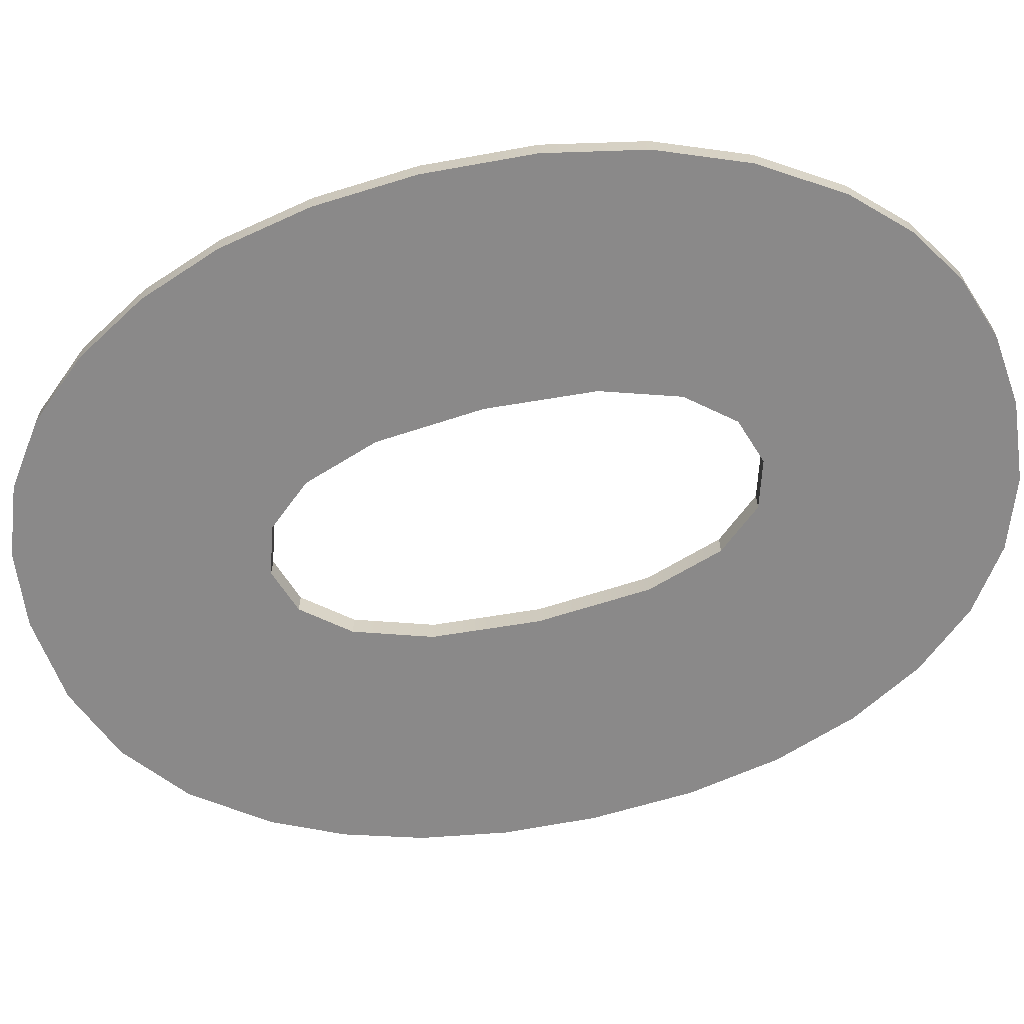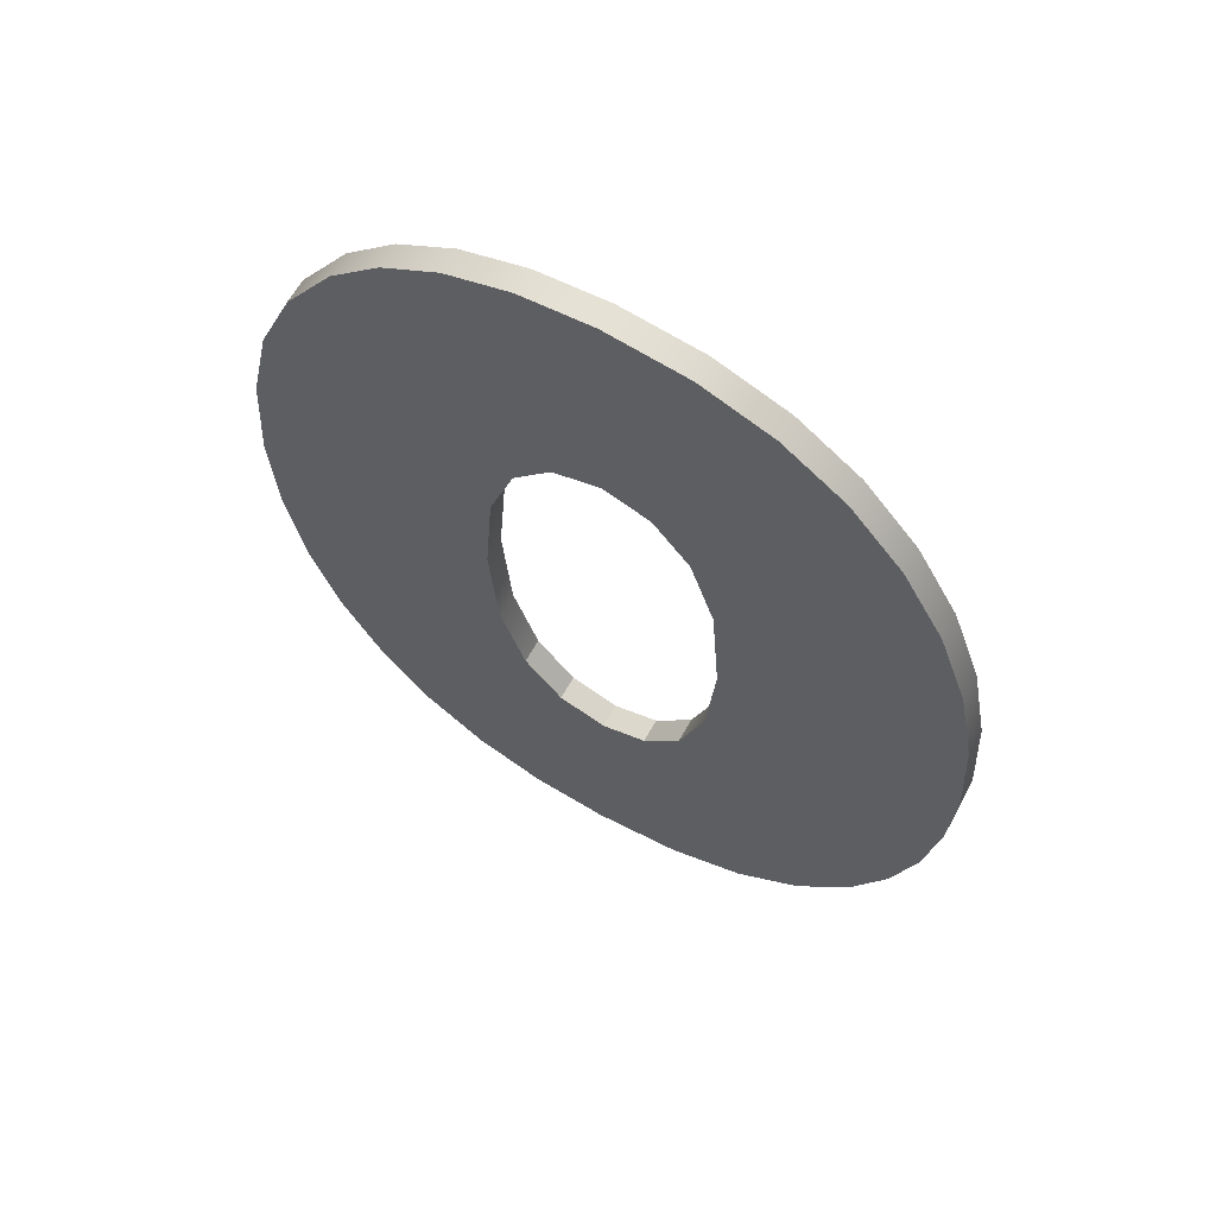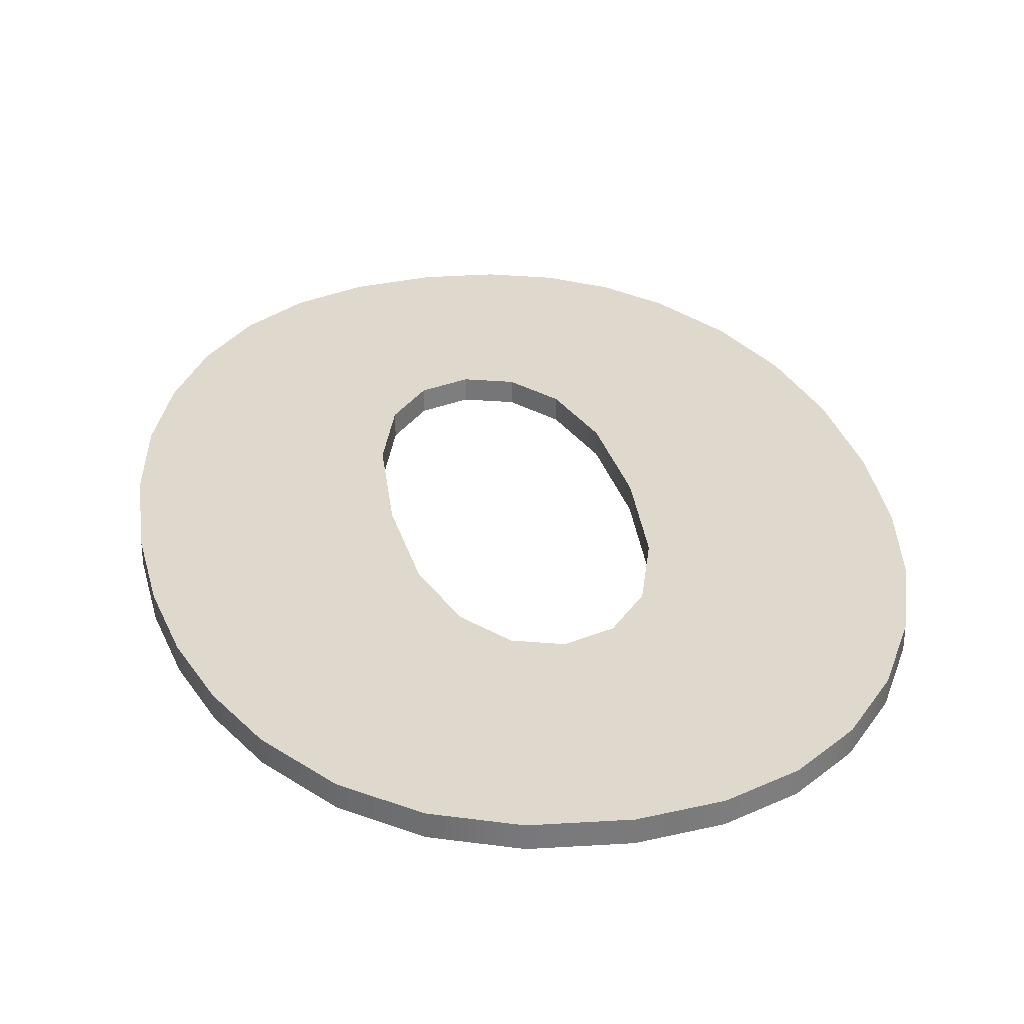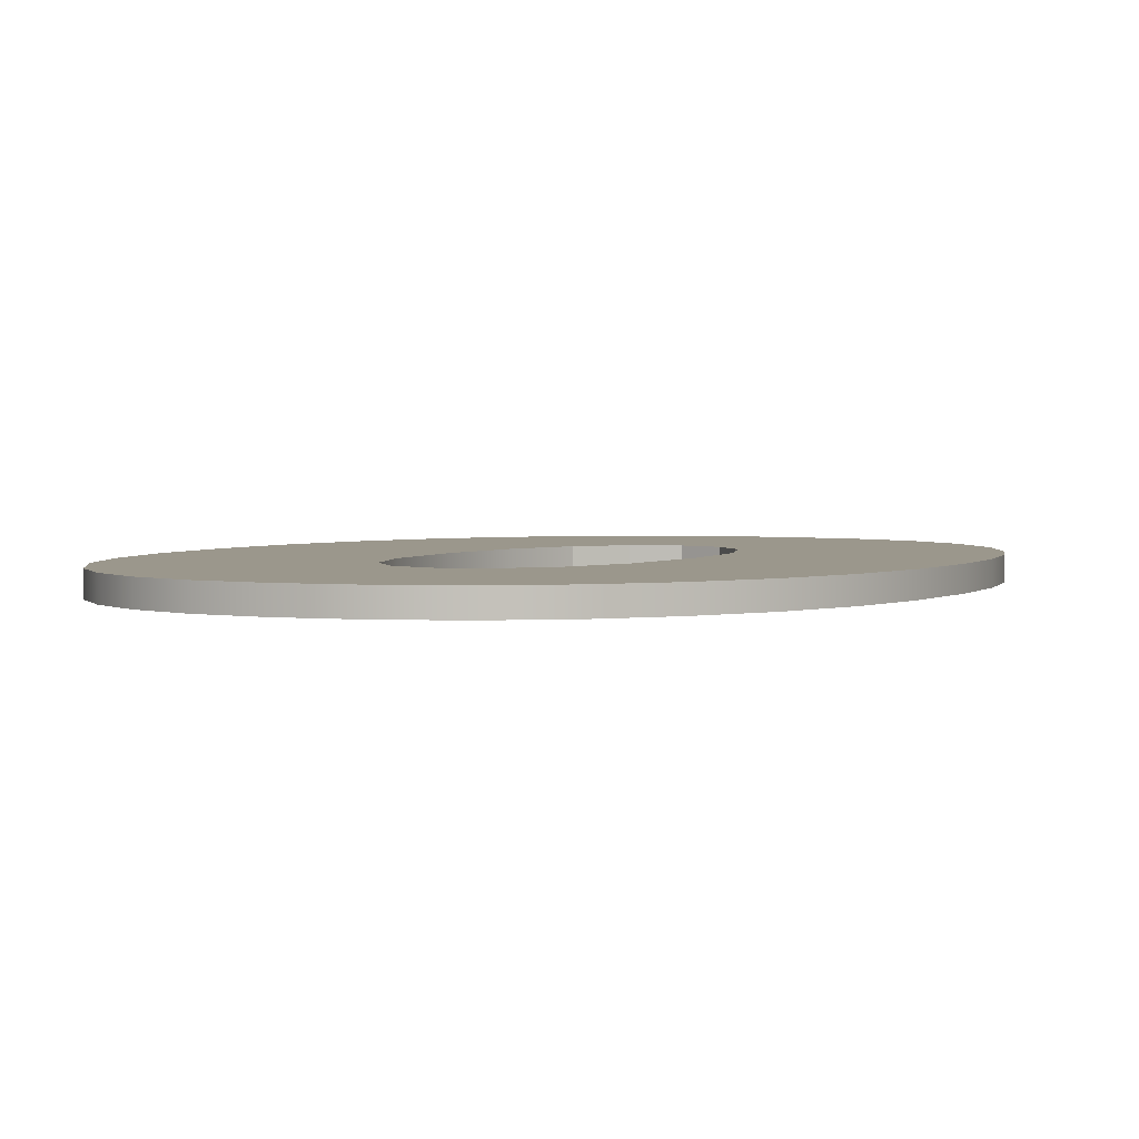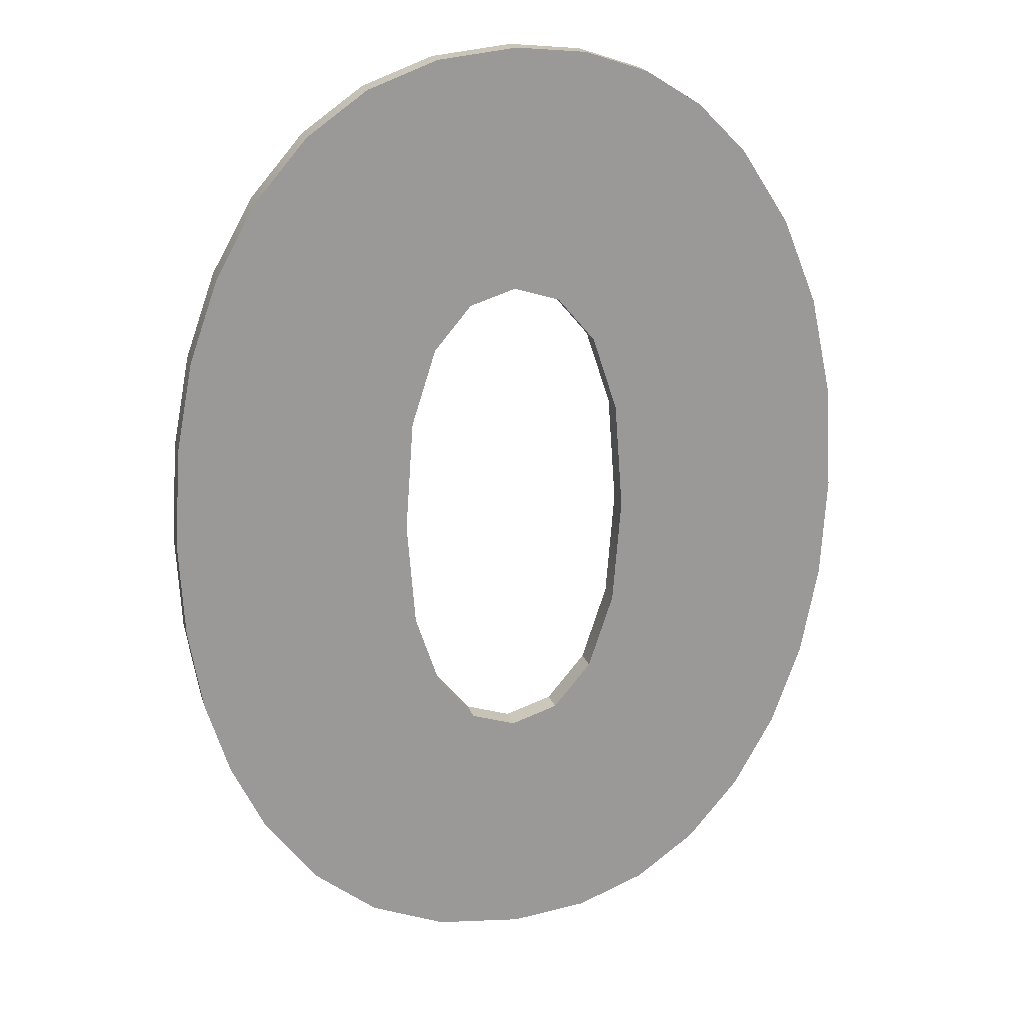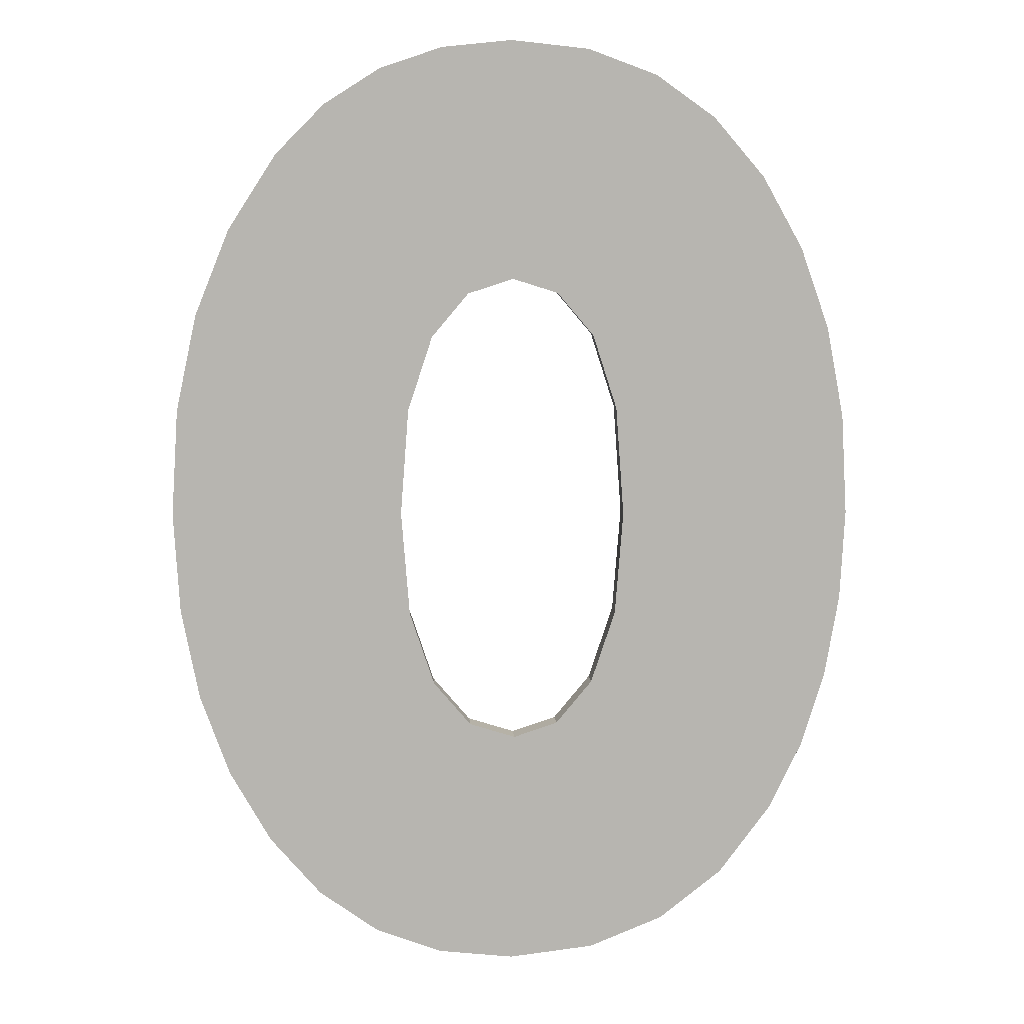
<metadata>
{"format":"obj","ext":"obj","renderer":"f3d","projection":"perspective","resolution":1024,"background":"white","views":[{"elev":-63.3,"azim":-75.9,"up":"+Y"},{"elev":64.5,"azim":29.4,"up":"+Z"},{"elev":32.2,"azim":168.6,"up":"+Y"},{"elev":2.8,"azim":25.6,"up":"+Y"},{"elev":20.7,"azim":164.7,"up":"+Z"},{"elev":9.3,"azim":-4.2,"up":"+Z"}]}
</metadata>
<code>
o mesh253/mesh253-geometry#mesh253-geometry
v 0.5363 -0.1113 0.5791
v 0.5363 -0.1113 0.5825
v 0.5362 -0.1113 0.5808
v 0.5366 -0.1113 0.5776
v 0.5362 -0.1109 0.5808
v 0.5363 -0.1109 0.5791
v 0.5366 -0.1109 0.5776
v 0.5367 -0.1113 0.5841
v 0.5363 -0.1109 0.5825
v 0.5371 -0.1109 0.5763
v 0.5371 -0.1113 0.5763
v 0.5367 -0.1109 0.5841
v 0.5372 -0.1113 0.5855
v 0.5378 -0.1109 0.5751
v 0.5372 -0.1109 0.5855
v 0.5378 -0.1113 0.5751
v 0.538 -0.1113 0.5868
v 0.5386 -0.1113 0.5741
v 0.538 -0.1109 0.5868
v 0.5386 -0.1109 0.5741
v 0.5388 -0.1113 0.5876
v 0.5396 -0.1113 0.5734
v 0.5388 -0.1109 0.5876
v 0.5396 -0.1109 0.5734
v 0.5398 -0.1113 0.5882
v 0.5398 -0.1109 0.5882
v 0.5407 -0.1113 0.573
v 0.5401 -0.1113 0.5808
v 0.5407 -0.1109 0.573
v 0.5402 -0.1113 0.579
v 0.5401 -0.1109 0.5808
v 0.5402 -0.1113 0.5825
v 0.5408 -0.1109 0.5885
v 0.5402 -0.1109 0.579
v 0.5419 -0.1113 0.5728
v 0.5406 -0.1113 0.5778
v 0.5402 -0.1109 0.5825
v 0.5408 -0.1113 0.5885
v 0.5406 -0.1109 0.5778
v 0.5419 -0.1109 0.5728
v 0.5412 -0.1113 0.577
v 0.5406 -0.1113 0.5837
v 0.5406 -0.1109 0.5837
v 0.5419 -0.1109 0.5886
v 0.5412 -0.1109 0.577
v 0.5433 -0.1113 0.573
v 0.542 -0.1113 0.5768
v 0.5412 -0.1113 0.5845
v 0.5419 -0.1113 0.5886
v 0.5412 -0.1109 0.5845
v 0.542 -0.1109 0.5768
v 0.5433 -0.1109 0.573
v 0.5432 -0.1109 0.5885
v 0.542 -0.1109 0.5847
v 0.5446 -0.1113 0.5735
v 0.5427 -0.1113 0.577
v 0.5427 -0.1109 0.577
v 0.542 -0.1113 0.5847
v 0.5432 -0.1113 0.5885
v 0.5446 -0.1109 0.5735
v 0.5437 -0.1113 0.579
v 0.5433 -0.1113 0.5778
v 0.5444 -0.1109 0.5881
v 0.5427 -0.1109 0.5845
v 0.5427 -0.1113 0.5845
v 0.5433 -0.1109 0.5778
v 0.5437 -0.1109 0.579
v 0.5456 -0.1113 0.5743
v 0.5439 -0.1113 0.5807
v 0.5444 -0.1113 0.5881
v 0.5433 -0.1109 0.5838
v 0.5439 -0.1109 0.5807
v 0.5456 -0.1109 0.5743
v 0.5453 -0.1113 0.5874
v 0.5433 -0.1113 0.5838
v 0.5453 -0.1109 0.5874
v 0.5437 -0.1109 0.5825
v 0.5465 -0.1113 0.5755
v 0.5462 -0.1113 0.5864
v 0.5437 -0.1113 0.5825
v 0.5462 -0.1109 0.5864
v 0.5465 -0.1109 0.5755
v 0.547 -0.1109 0.5766
v 0.5469 -0.1113 0.5852
v 0.5469 -0.1109 0.5852
v 0.547 -0.1113 0.5766
v 0.5474 -0.1109 0.5778
v 0.5473 -0.1109 0.5839
v 0.5473 -0.1113 0.5839
v 0.5474 -0.1113 0.5778
v 0.5476 -0.1109 0.5792
v 0.5476 -0.1109 0.5824
v 0.5476 -0.1113 0.5824
v 0.5476 -0.1113 0.5792
v 0.5477 -0.1109 0.5807
v 0.5477 -0.1113 0.5807
f 1 2 3
f 2 1 4
f 3 2 1
f 4 1 2
f 2 5 3
f 3 5 2
f 3 6 1
f 1 6 3
f 1 7 4
f 4 7 1
f 2 4 8
f 8 4 2
f 5 2 9
f 9 2 5
f 6 3 5
f 5 3 6
f 7 1 6
f 6 1 7
f 10 4 7
f 7 4 10
f 8 4 11
f 11 4 8
f 8 9 2
f 2 9 8
f 9 6 5
f 5 6 9
f 6 9 7
f 7 9 6
f 4 10 11
f 11 10 4
f 7 12 10
f 10 12 7
f 8 11 13
f 13 11 8
f 9 8 12
f 12 8 9
f 7 9 12
f 12 9 7
f 14 11 10
f 10 11 14
f 10 12 15
f 15 12 10
f 13 11 16
f 16 11 13
f 13 12 8
f 8 12 13
f 11 14 16
f 16 14 11
f 10 15 14
f 14 15 10
f 12 13 15
f 15 13 12
f 13 16 17
f 17 16 13
f 14 18 16
f 16 18 14
f 14 15 19
f 19 15 14
f 17 15 13
f 13 15 17
f 17 16 18
f 18 16 17
f 18 14 20
f 20 14 18
f 15 17 19
f 19 17 15
f 14 19 20
f 20 19 14
f 17 18 21
f 21 18 17
f 20 22 18
f 18 22 20
f 17 23 19
f 19 23 17
f 20 19 23
f 23 19 20
f 21 18 22
f 22 18 21
f 23 17 21
f 21 17 23
f 22 20 24
f 24 20 22
f 20 23 24
f 24 23 20
f 21 22 25
f 25 22 21
f 21 26 23
f 23 26 21
f 24 27 22
f 22 27 24
f 24 23 26
f 26 23 24
f 25 22 28
f 28 22 25
f 26 21 25
f 25 21 26
f 27 24 29
f 29 24 27
f 30 22 27
f 27 22 30
f 24 26 31
f 31 26 24
f 28 22 30
f 30 22 28
f 32 25 28
f 28 25 32
f 25 33 26
f 26 33 25
f 24 34 29
f 29 34 24
f 29 35 27
f 27 35 29
f 30 27 36
f 36 27 30
f 26 37 31
f 31 37 26
f 24 31 34
f 34 31 24
f 30 31 28
f 28 31 30
f 25 32 38
f 38 32 25
f 28 37 32
f 32 37 28
f 33 25 38
f 38 25 33
f 37 26 33
f 33 26 37
f 29 34 39
f 39 34 29
f 35 29 40
f 40 29 35
f 41 27 35
f 35 27 41
f 36 27 41
f 41 27 36
f 36 34 30
f 30 34 36
f 37 28 31
f 31 28 37
f 31 30 34
f 34 30 31
f 38 32 42
f 42 32 38
f 43 32 37
f 37 32 43
f 38 44 33
f 33 44 38
f 37 33 43
f 43 33 37
f 34 36 39
f 39 36 34
f 29 39 45
f 45 39 29
f 29 45 40
f 40 45 29
f 40 46 35
f 35 46 40
f 41 35 47
f 47 35 41
f 45 36 41
f 41 36 45
f 32 43 42
f 42 43 32
f 38 42 48
f 48 42 38
f 44 38 49
f 49 38 44
f 50 33 44
f 44 33 50
f 43 33 50
f 50 33 43
f 36 45 39
f 39 45 36
f 40 45 51
f 51 45 40
f 46 40 52
f 52 40 46
f 47 35 46
f 46 35 47
f 51 41 47
f 47 41 51
f 41 51 45
f 45 51 41
f 43 48 42
f 42 48 43
f 38 48 49
f 49 48 38
f 49 53 44
f 44 53 49
f 50 44 54
f 54 44 50
f 48 43 50
f 50 43 48
f 40 51 52
f 52 51 40
f 52 55 46
f 46 55 52
f 47 46 56
f 56 46 47
f 47 57 51
f 51 57 47
f 49 48 58
f 58 48 49
f 53 49 59
f 59 49 53
f 54 44 53
f 53 44 54
f 58 50 54
f 54 50 58
f 50 58 48
f 48 58 50
f 52 51 57
f 57 51 52
f 55 52 60
f 60 52 55
f 61 46 55
f 55 46 61
f 56 46 62
f 62 46 56
f 57 47 56
f 56 47 57
f 49 58 59
f 59 58 49
f 59 63 53
f 53 63 59
f 54 53 64
f 64 53 54
f 54 65 58
f 58 65 54
f 52 57 66
f 66 57 52
f 52 67 60
f 60 67 52
f 60 68 55
f 55 68 60
f 62 46 61
f 61 46 62
f 61 55 69
f 69 55 61
f 66 56 62
f 62 56 66
f 56 66 57
f 57 66 56
f 59 58 65
f 65 58 59
f 63 59 70
f 70 59 63
f 71 53 63
f 63 53 71
f 64 53 71
f 71 53 64
f 65 54 64
f 64 54 65
f 52 66 67
f 67 66 52
f 60 67 72
f 72 67 60
f 68 60 73
f 73 60 68
f 74 55 68
f 68 55 74
f 61 66 62
f 62 66 61
f 69 55 70
f 70 55 69
f 69 67 61
f 61 67 69
f 59 65 75
f 75 65 59
f 59 75 70
f 70 75 59
f 70 76 63
f 63 76 70
f 71 63 77
f 77 63 71
f 75 64 71
f 71 64 75
f 64 75 65
f 65 75 64
f 66 61 67
f 67 61 66
f 67 69 72
f 72 69 67
f 60 72 63
f 63 72 60
f 60 76 73
f 73 76 60
f 73 78 68
f 68 78 73
f 70 55 74
f 74 55 70
f 74 68 79
f 79 68 74
f 70 80 69
f 69 80 70
f 70 75 80
f 80 75 70
f 76 70 74
f 74 70 76
f 60 63 76
f 76 63 60
f 77 63 72
f 72 63 77
f 77 75 71
f 71 75 77
f 80 72 69
f 69 72 80
f 73 76 81
f 81 76 73
f 78 73 82
f 82 73 78
f 79 68 78
f 78 68 79
f 81 74 79
f 79 74 81
f 75 77 80
f 80 77 75
f 74 81 76
f 76 81 74
f 72 80 77
f 77 80 72
f 73 81 82
f 82 81 73
f 83 78 82
f 82 78 83
f 79 78 84
f 84 78 79
f 84 81 79
f 79 81 84
f 82 81 85
f 85 81 82
f 78 83 86
f 86 83 78
f 82 85 83
f 83 85 82
f 84 78 86
f 86 78 84
f 81 84 85
f 85 84 81
f 87 86 83
f 83 86 87
f 83 85 88
f 88 85 83
f 84 86 89
f 89 86 84
f 89 85 84
f 84 85 89
f 86 87 90
f 90 87 86
f 83 88 87
f 87 88 83
f 85 89 88
f 88 89 85
f 89 86 90
f 90 86 89
f 91 90 87
f 87 90 91
f 87 88 92
f 92 88 87
f 93 88 89
f 89 88 93
f 89 90 93
f 93 90 89
f 90 91 94
f 94 91 90
f 87 92 91
f 91 92 87
f 88 93 92
f 92 93 88
f 93 90 94
f 94 90 93
f 95 94 91
f 91 94 95
f 91 92 95
f 95 92 91
f 96 92 93
f 93 92 96
f 93 94 96
f 96 94 93
f 94 95 96
f 96 95 94
f 92 96 95
f 95 96 92

</code>
